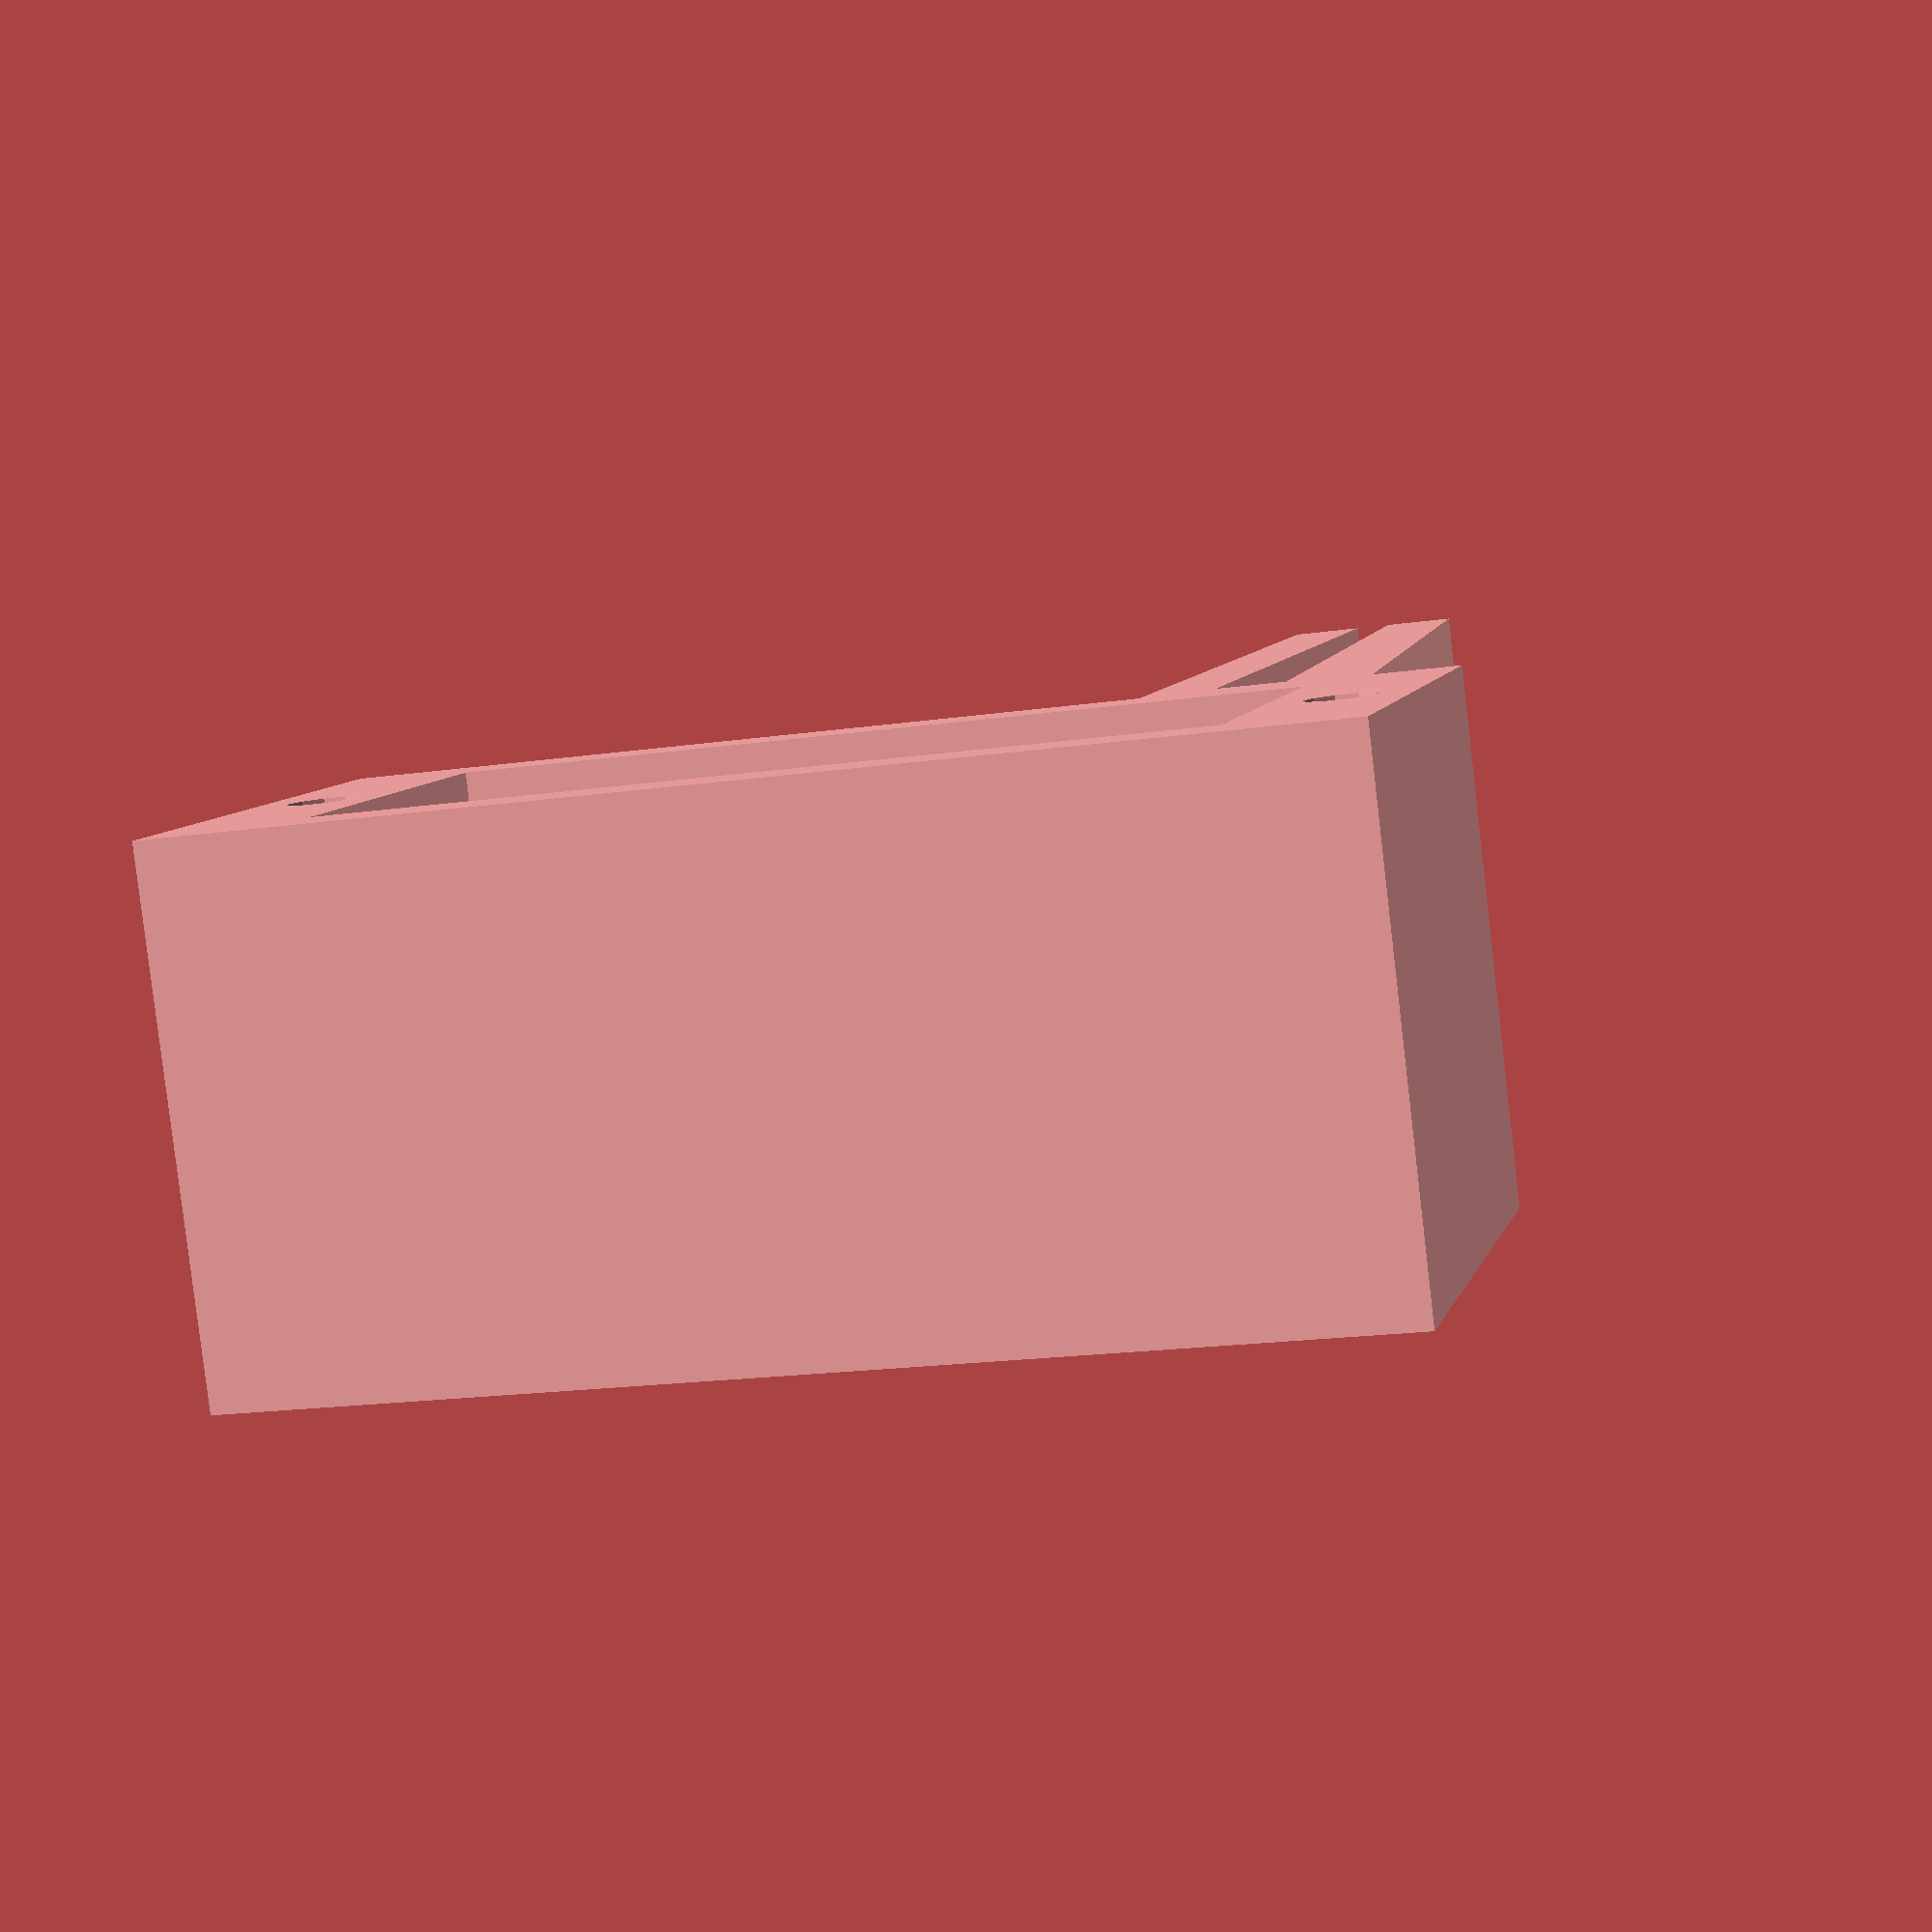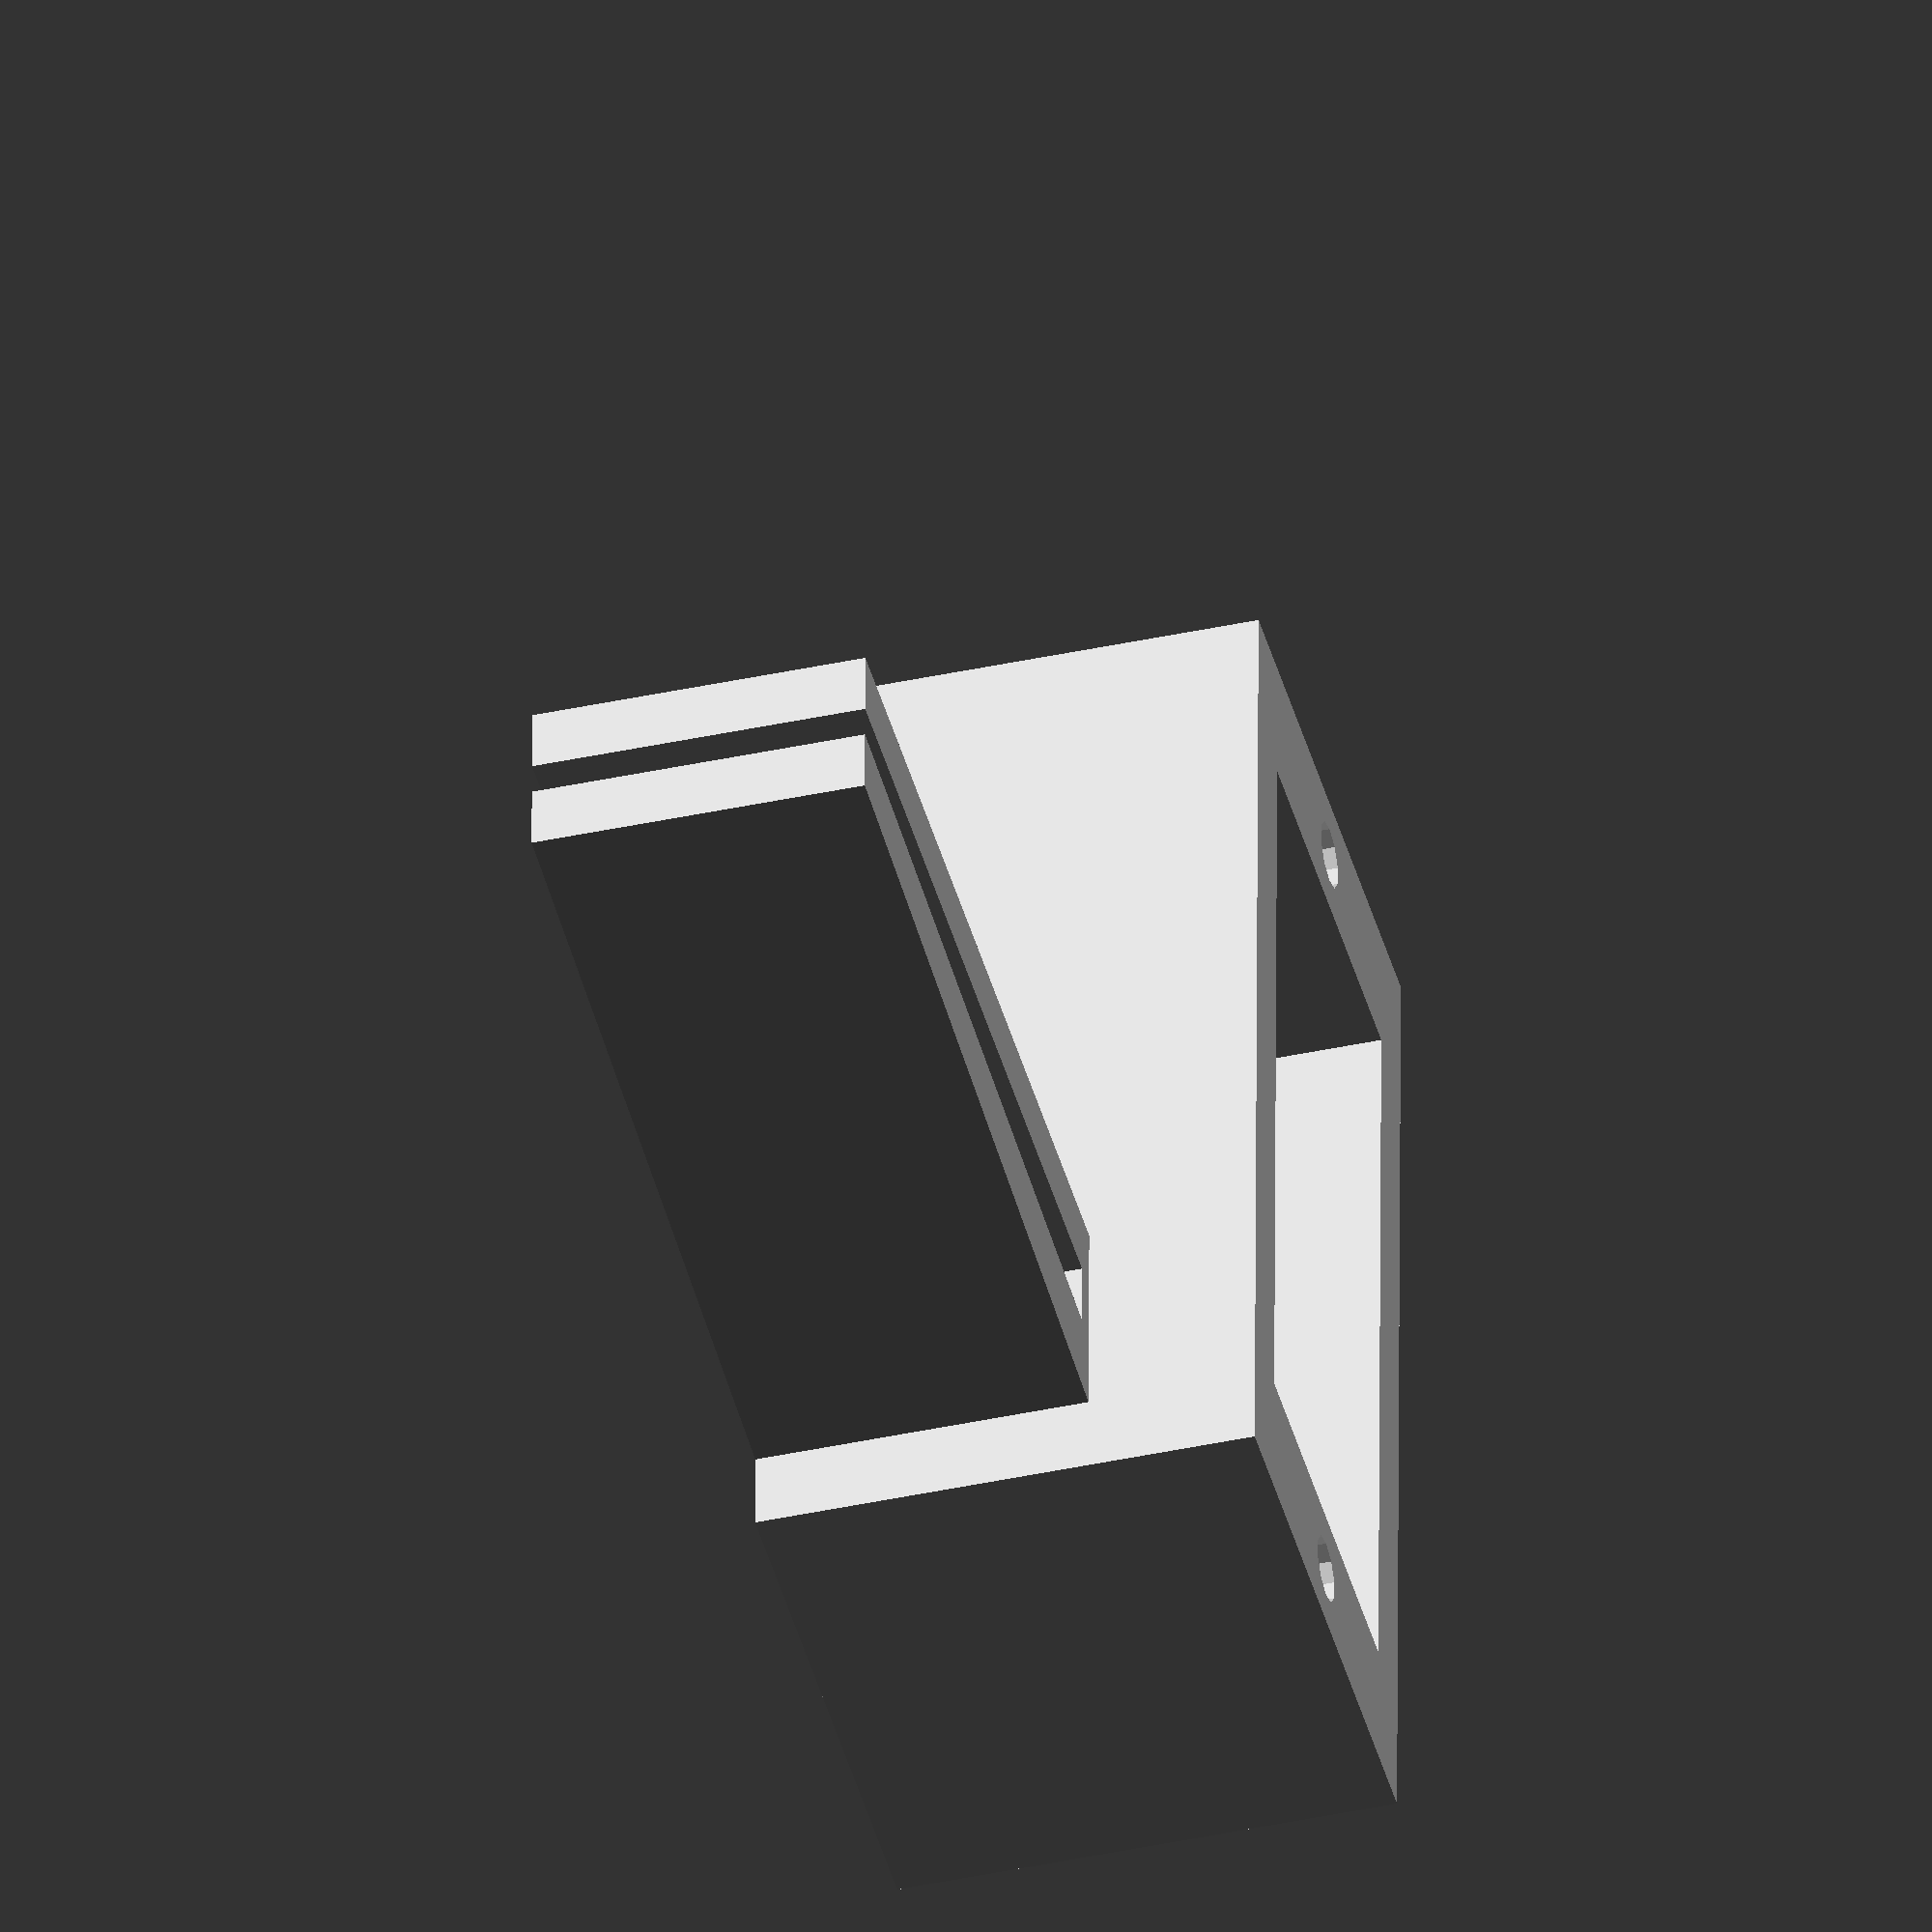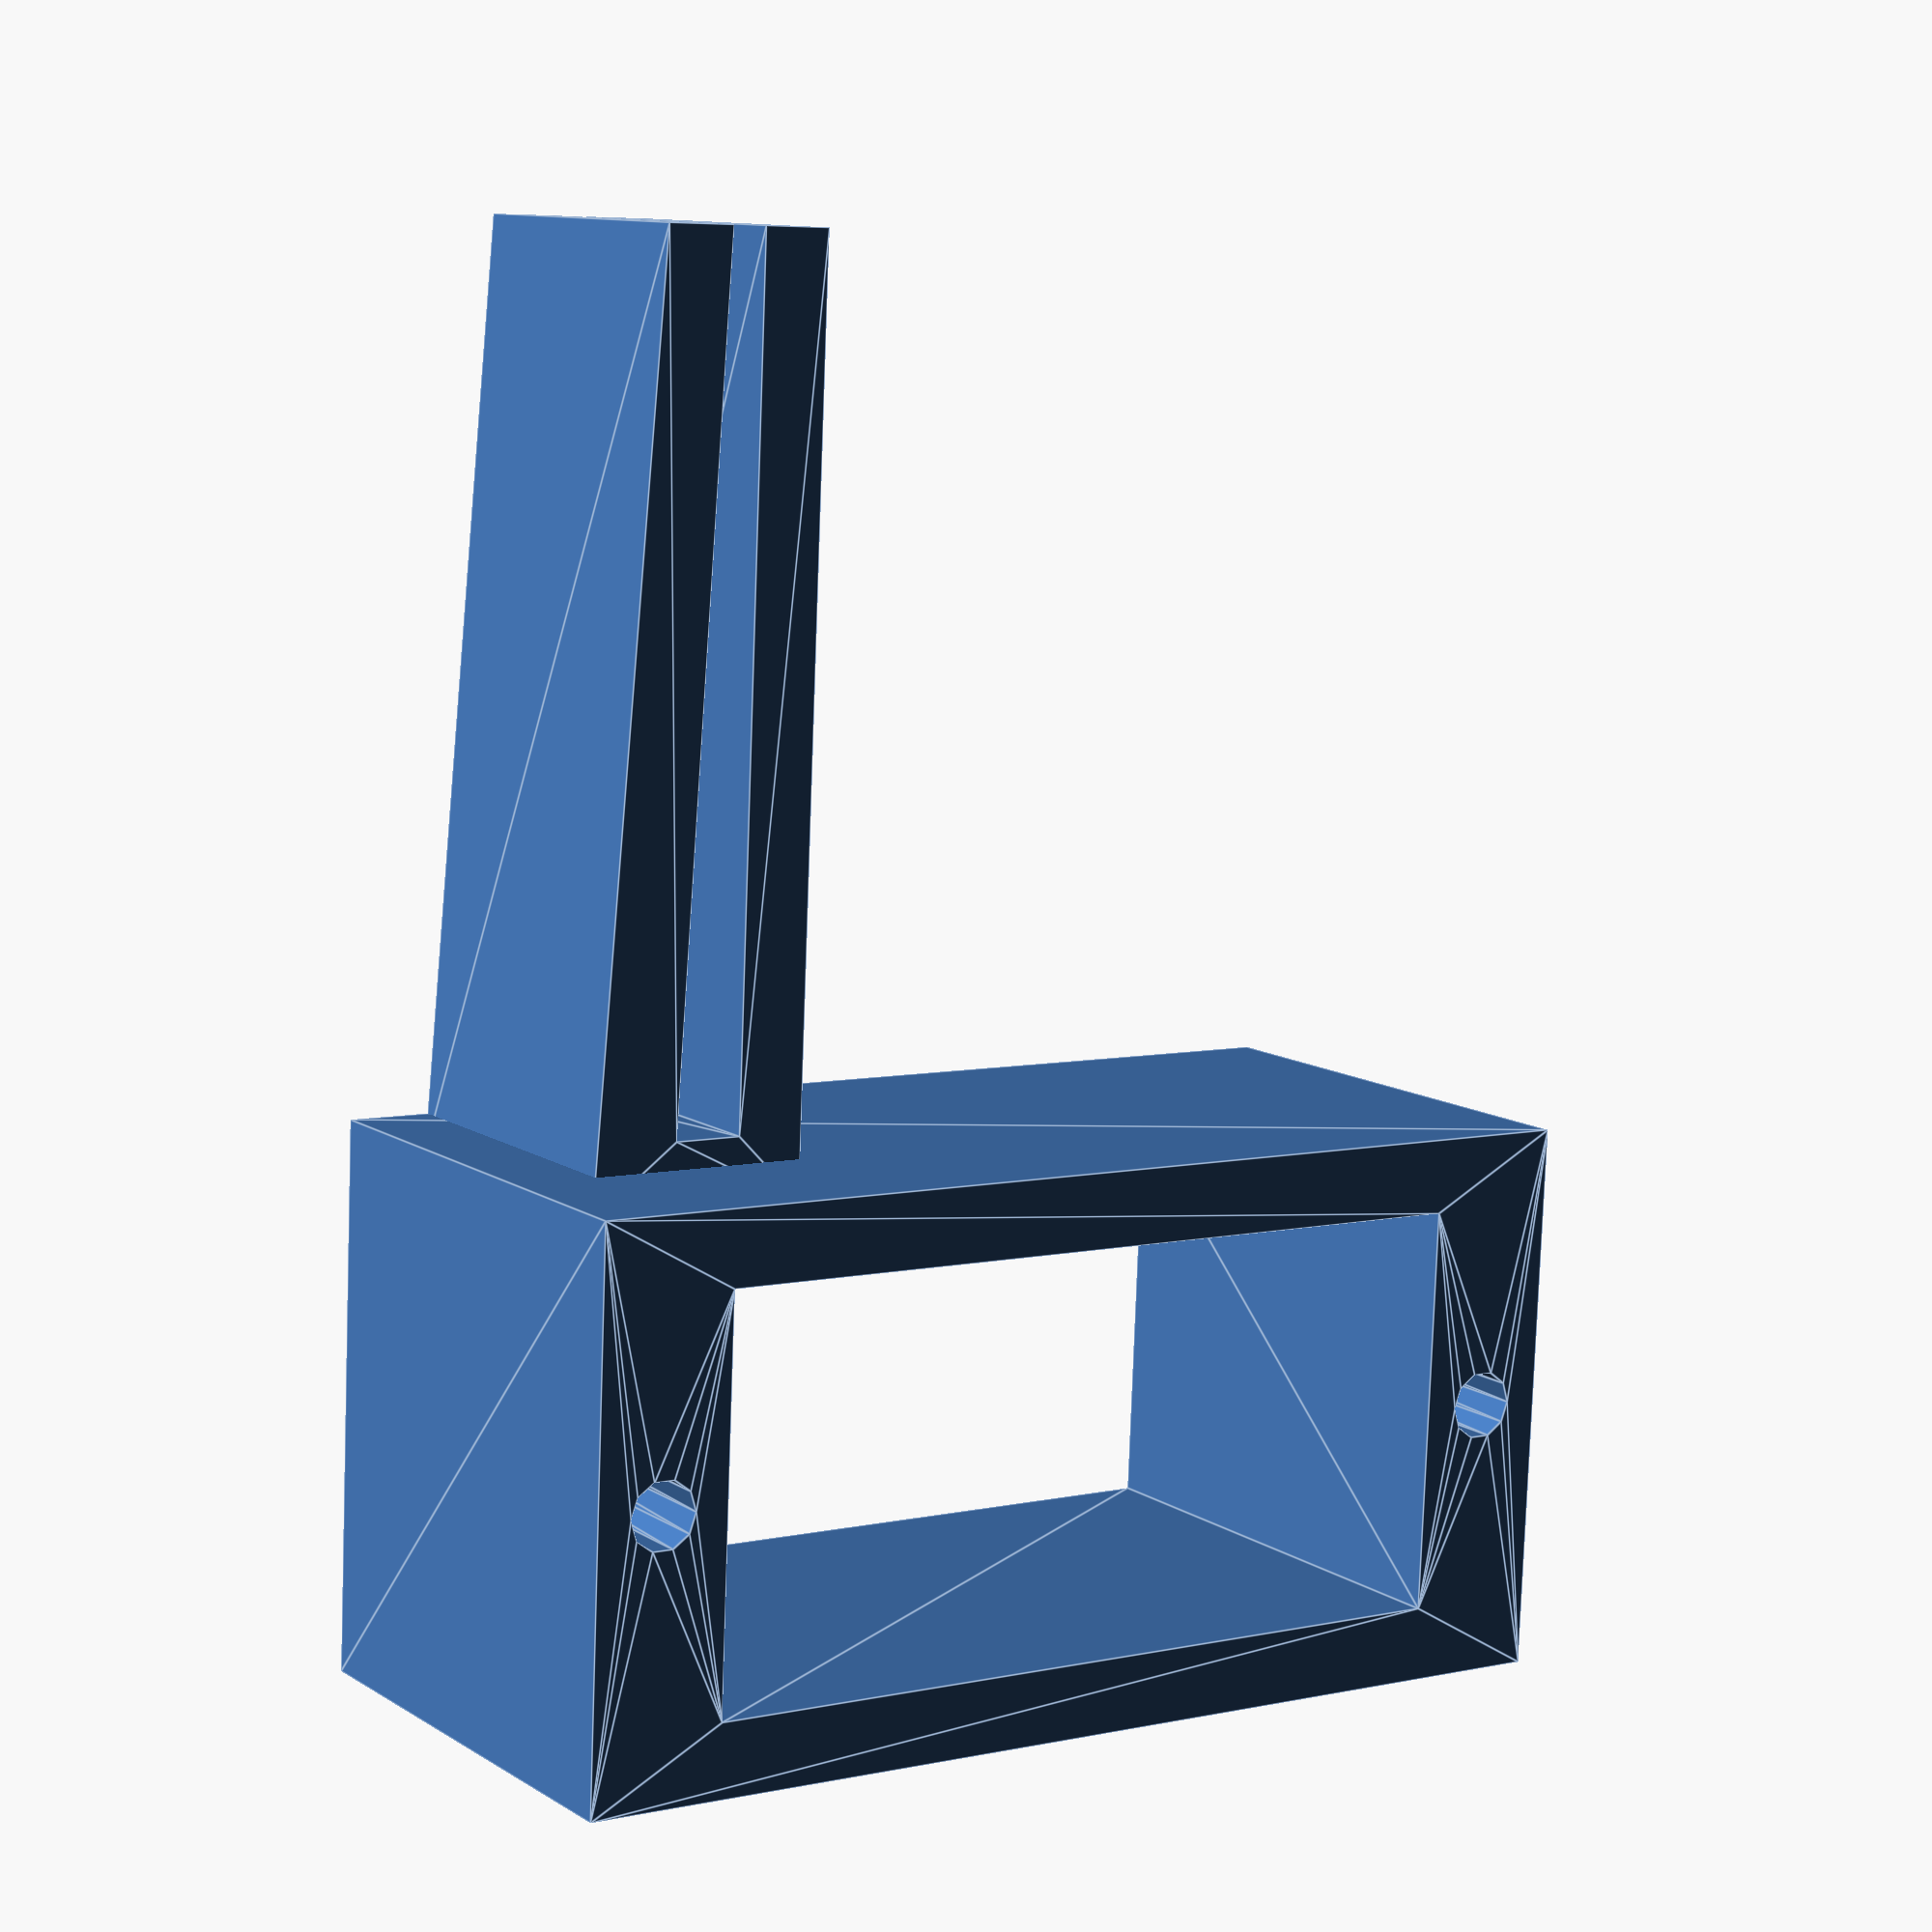
<openscad>



//square([12,24]);



module case(){
    w=24;
    h=12;
    d=15;
    w_thickness=4;
    h_thickness=2.2;
    hole_edge=2;
    linear_extrude(d)
    difference() {
        polygon(points=[
            [0,0],
            [w,0],
            [w,h],
            [0,h],
            [-w_thickness,-h_thickness],
            [w+w_thickness,-h_thickness],
            [w+w_thickness,h+h_thickness],
            [-w_thickness,h+h_thickness],
        ],paths=[[0,1,2,3],[4,5,6,7]]);
        translate([hole_edge-w_thickness,h/2]) circle(1, $fn=10);
        translate([w-hole_edge+w_thickness,h/2]) circle(1, $fn=10);
    }
}

module tooth(length, width, height, head_height) {
    linear_extrude(height = head_height) {
        polygon([[-length / 2, 0], [-width / 2, height], [width / 2, height], [length / 2,0]]);
    }
}

module clip(){
   d=10;   
   l=25;
   gap_top = 3;
   gap_bottom = 4;
   thickness=2;
   direction = [1,0];
   normal = [direction[1],-direction[0]];
   list=[
        [-thickness,gap_bottom+1.3*thickness],

        [l,gap_top+thickness],[l,gap_top],[0,gap_bottom],[0,gap_bottom],

        [0,thickness],[l,thickness],[l,0],[0,0],
        [-thickness,0]
    ];   
   
   linear_extrude(d)
   polygon(points=list);
   
}


case();
translate([5,15,0]) rotate(90,0,0) clip();

</openscad>
<views>
elev=83.7 azim=346.3 roll=186.7 proj=p view=solid
elev=41.4 azim=270.8 roll=284.6 proj=o view=solid
elev=169.6 azim=182.5 roll=213.3 proj=p view=edges
</views>
